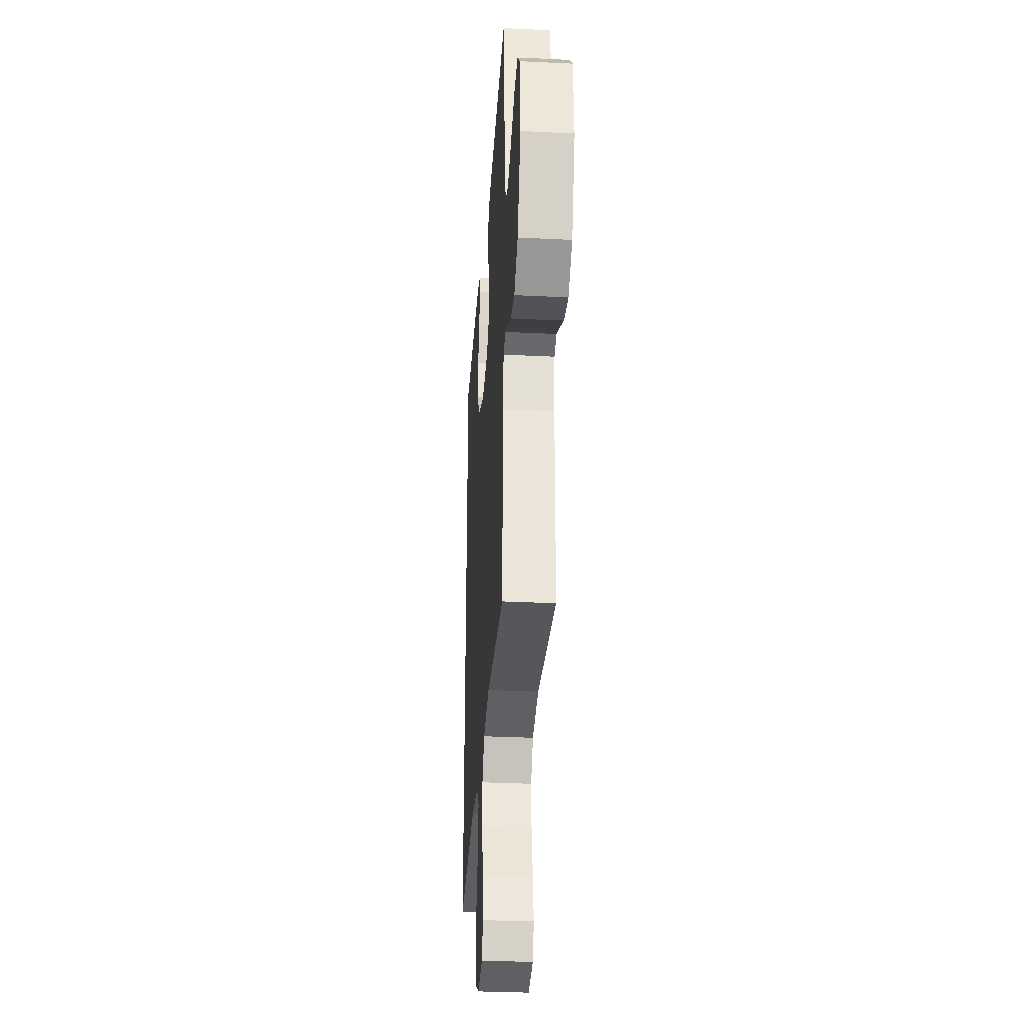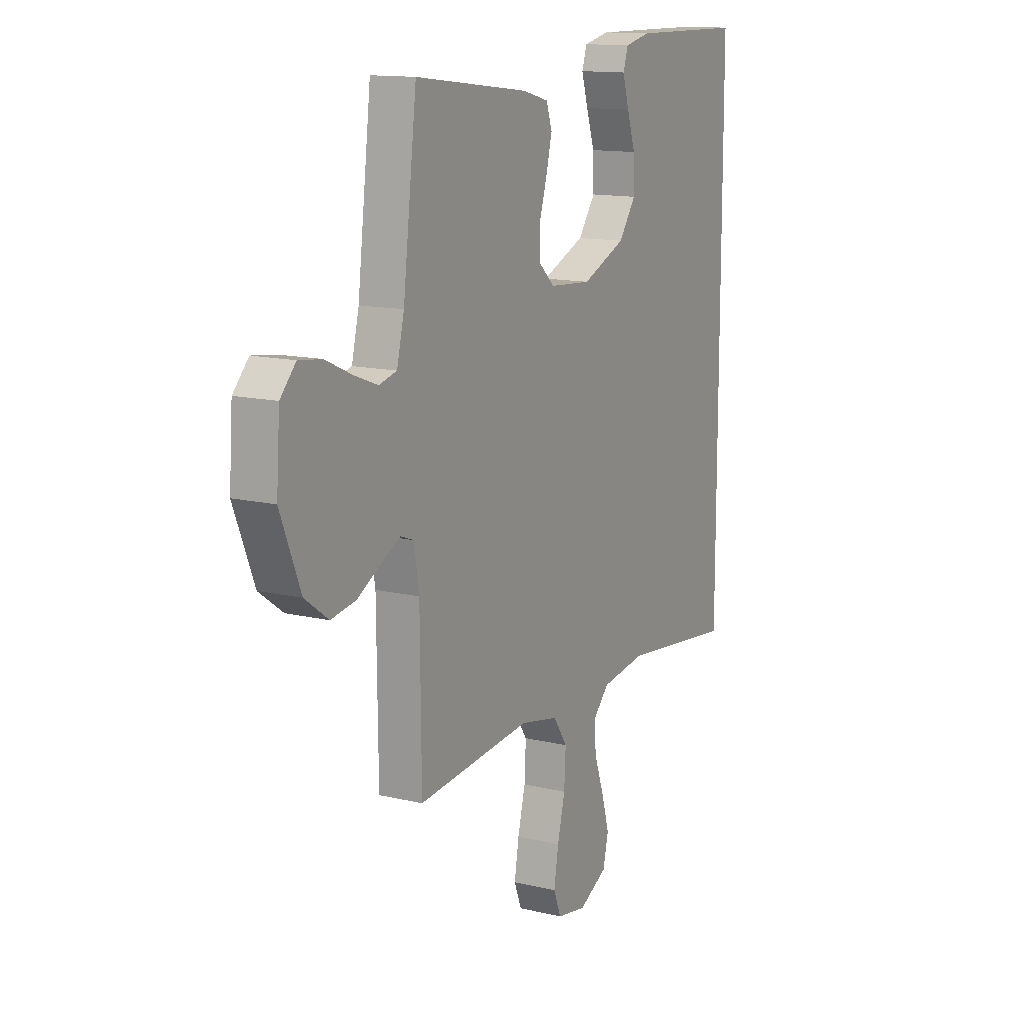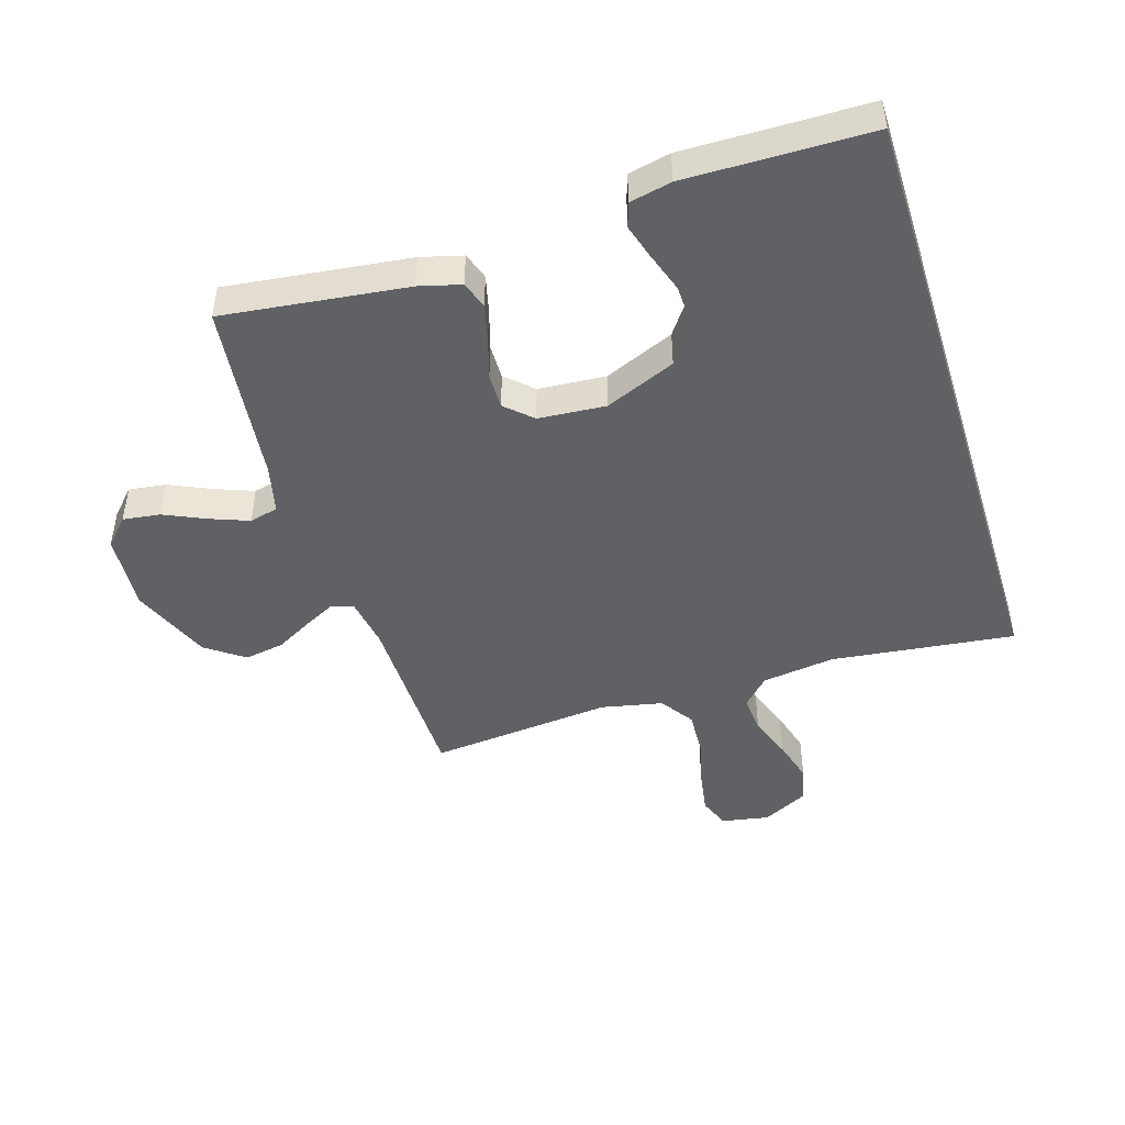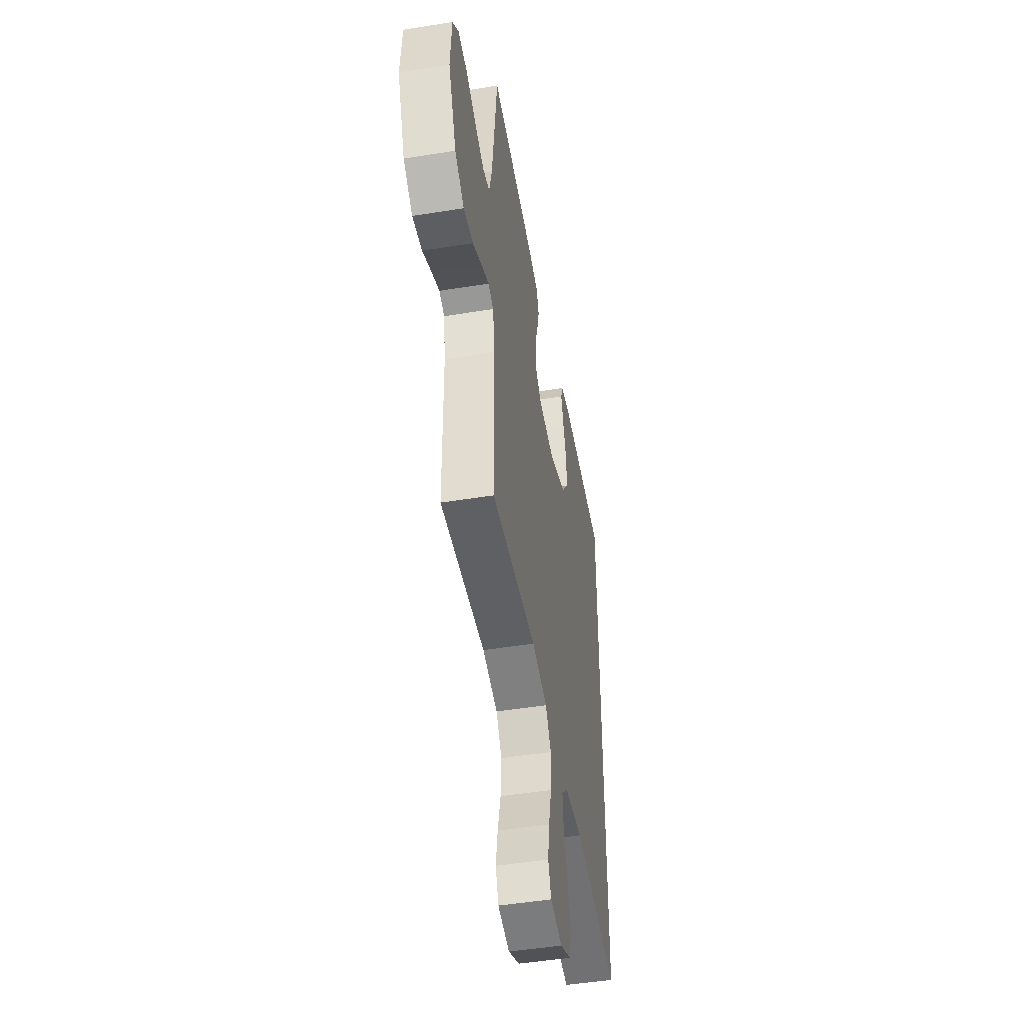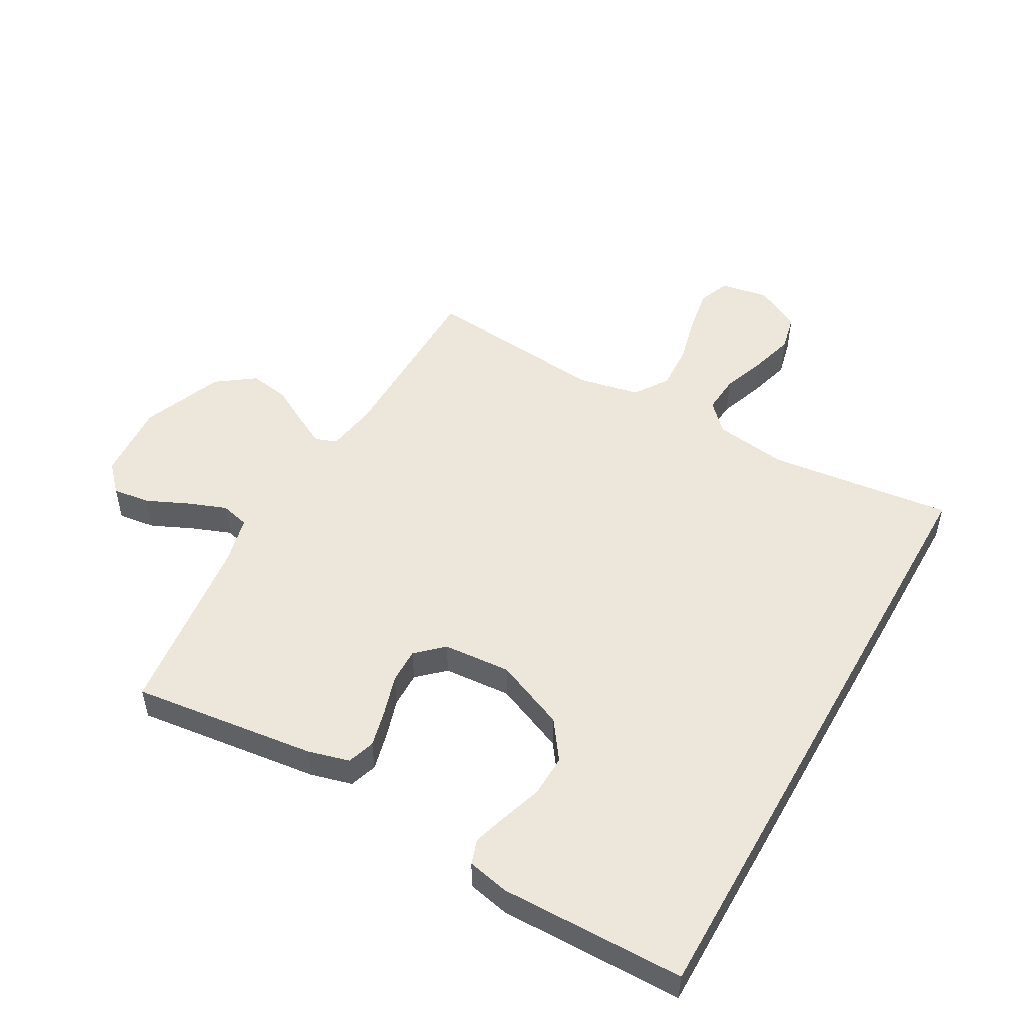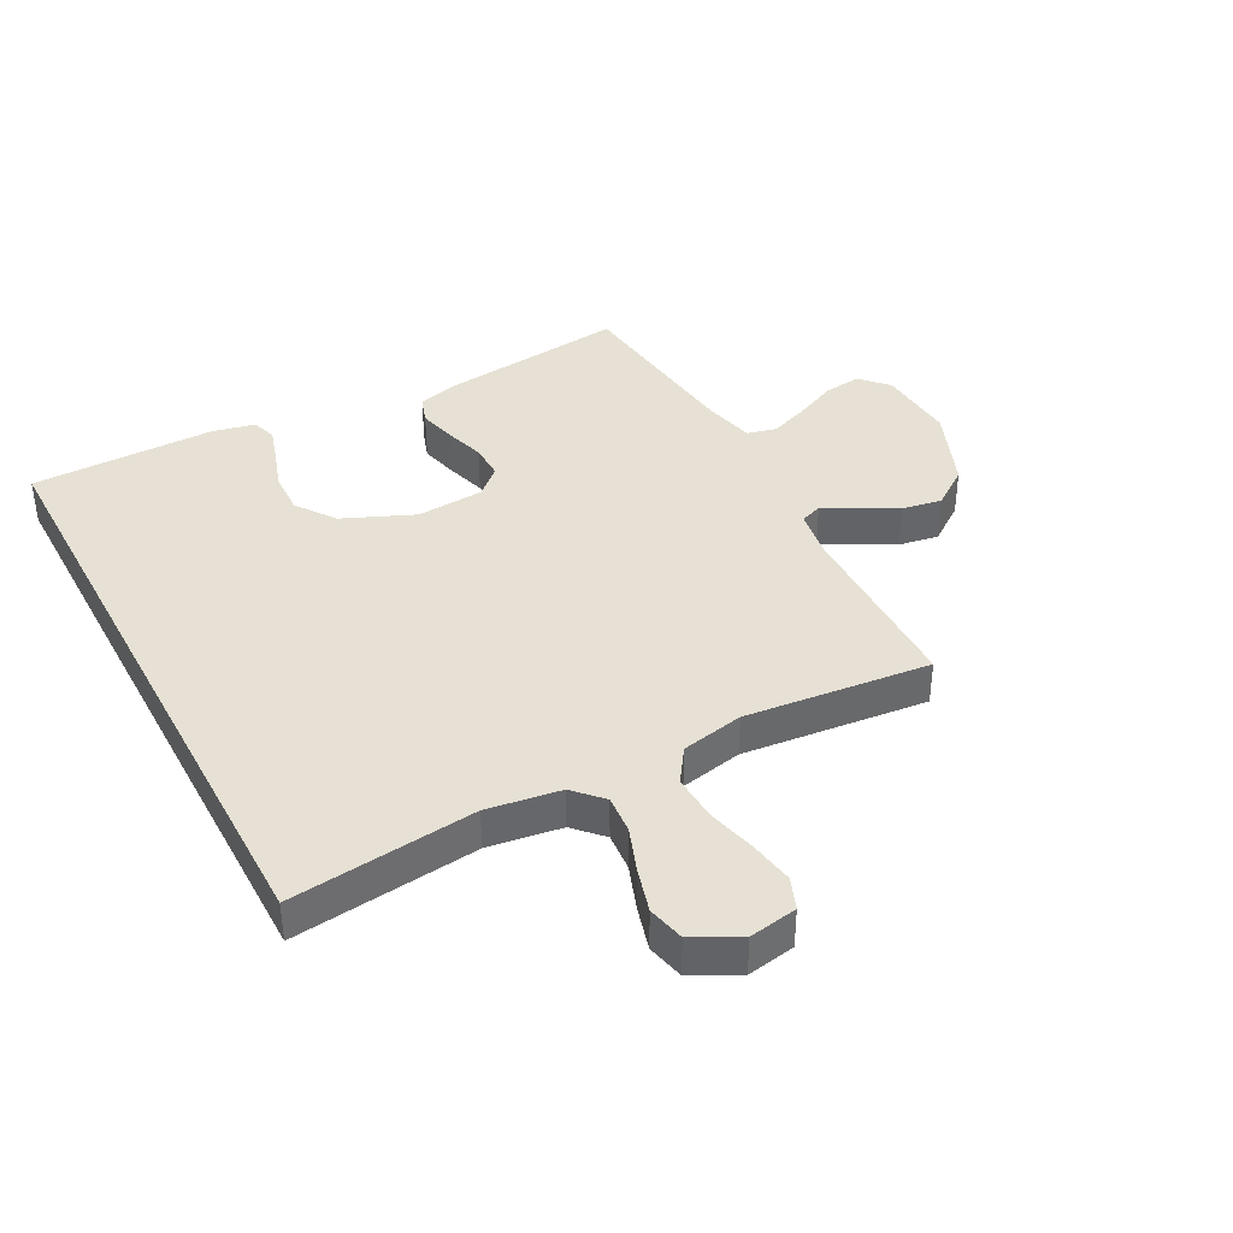
<metadata>
{"format":"obj","ext":"obj","renderer":"f3d","projection":"perspective","resolution":1024,"background":"white","views":[{"elev":-32.2,"azim":-93.9,"up":"+Z"},{"elev":13.5,"azim":-61.6,"up":"+Z"},{"elev":-46.1,"azim":17.3,"up":"+Y"},{"elev":-48.9,"azim":-79.8,"up":"+Z"},{"elev":50.7,"azim":29.4,"up":"+Y"},{"elev":39.0,"azim":152.1,"up":"+Y"}]}
</metadata>
<code>
v -0.5 0.07 0.5
v -0.2 0.07 0.464
v -0.132 0.07 0.446
v -0.117 0.07 0.401
v -0.132 0.07 0.34
v -0.152 0.07 0.274
v -0.153 0.07 0.216
v -0.11 0.07 0.176
v 0 0.07 0.168
v 0.115 0.07 0.217
v 0.16 0.07 0.28
v 0.158 0.07 0.349
v 0.136 0.07 0.415
v 0.119 0.07 0.472
v 0.132 0.07 0.512
v 0.2 0.07 0.527
v 0.5 0.07 0.524
v 0.5 0.07 -0.506
v 0.2 0.07 -0.471
v 0.081 0.07 -0.488
v 0.038 0.07 -0.533
v 0.043 0.07 -0.596
v 0.069 0.07 -0.668
v 0.089 0.07 -0.739
v 0.075 0.07 -0.799
v 0 0.07 -0.838
v -0.078 0.07 -0.824
v -0.098 0.07 -0.773
v -0.086 0.07 -0.701
v -0.066 0.07 -0.621
v -0.062 0.07 -0.546
v -0.099 0.07 -0.491
v -0.2 0.07 -0.47
v -0.5 0.07 -0.5
v -0.503 0.07 -0.2
v -0.516 0.07 -0.118
v -0.551 0.07 -0.105
v -0.603 0.07 -0.132
v -0.664 0.07 -0.166
v -0.729 0.07 -0.177
v -0.791 0.07 -0.132
v -0.844 0.07 0
v -0.835 0.07 0.128
v -0.794 0.07 0.172
v -0.733 0.07 0.164
v -0.665 0.07 0.133
v -0.602 0.07 0.109
v -0.555 0.07 0.121
v -0.536 0.07 0.2
v -0.5 0 0.5
v -0.2 0 0.464
v -0.132 0 0.446
v -0.117 0 0.401
v -0.132 0 0.34
v -0.152 0 0.274
v -0.153 0 0.216
v -0.11 0 0.176
v 0 0 0.168
v 0.115 0 0.217
v 0.16 0 0.28
v 0.158 0 0.349
v 0.136 0 0.415
v 0.119 0 0.472
v 0.132 0 0.512
v 0.2 0 0.527
v 0.5 0 0.524
v 0.5 0 -0.506
v 0.2 0 -0.471
v 0.081 0 -0.488
v 0.038 0 -0.533
v 0.043 0 -0.596
v 0.069 0 -0.668
v 0.089 0 -0.739
v 0.075 0 -0.799
v 0 0 -0.838
v -0.078 0 -0.824
v -0.098 0 -0.773
v -0.086 0 -0.701
v -0.066 0 -0.621
v -0.062 0 -0.546
v -0.099 0 -0.491
v -0.2 0 -0.47
v -0.5 0 -0.5
v -0.503 0 -0.2
v -0.516 0 -0.118
v -0.551 0 -0.105
v -0.603 0 -0.132
v -0.664 0 -0.166
v -0.729 0 -0.177
v -0.791 0 -0.132
v -0.844 0 0
v -0.835 0 0.128
v -0.794 0 0.172
v -0.733 0 0.164
v -0.665 0 0.133
v -0.602 0 0.109
v -0.555 0 0.121
v -0.536 0 0.2
f 44 45 46
f 43 44 46
f 42 43 46
f 41 42 46
f 40 41 46
f 39 40 46
f 38 39 46
f 37 38 46 47
f 36 37 47 48
f 33 34 35
f 32 33 35 36
f 28 29 30
f 27 28 30
f 26 27 30
f 25 26 30
f 24 25 30
f 23 24 30
f 22 23 30
f 21 22 30 31
f 20 21 31 32
f 16 17 18 19
f 14 15 16
f 13 14 16
f 12 13 16
f 11 12 16 19
f 19 20 32
f 11 19 32
f 10 11 32
f 4 5 6
f 3 4 6
f 2 3 6
f 1 2 6
f 49 1 6
f 49 6 7
f 48 49 7 8
f 36 48 8 9
f 9 10 32 36
f 95 94 93
f 95 93 92
f 95 92 91
f 95 91 90
f 95 90 89
f 95 89 88
f 95 88 87
f 96 95 87 86
f 97 96 86 85
f 84 83 82
f 85 84 82 81
f 79 78 77
f 79 77 76
f 79 76 75
f 79 75 74
f 79 74 73
f 79 73 72
f 79 72 71
f 80 79 71 70
f 81 80 70 69
f 68 67 66 65
f 65 64 63
f 65 63 62
f 65 62 61
f 68 65 61 60
f 81 69 68
f 81 68 60
f 81 60 59
f 55 54 53
f 55 53 52
f 55 52 51
f 55 51 50
f 55 50 98
f 56 55 98
f 57 56 98 97
f 58 57 97 85
f 85 81 59 58
f 1 50 51 2
f 2 51 52 3
f 3 52 53 4
f 4 53 54 5
f 5 54 55 6
f 6 55 56 7
f 7 56 57 8
f 8 57 58 9
f 9 58 59 10
f 10 59 60 11
f 11 60 61 12
f 12 61 62 13
f 13 62 63 14
f 14 63 64 15
f 15 64 65 16
f 16 65 66 17
f 17 66 67 18
f 18 67 68 19
f 19 68 69 20
f 20 69 70 21
f 21 70 71 22
f 22 71 72 23
f 23 72 73 24
f 24 73 74 25
f 25 74 75 26
f 26 75 76 27
f 27 76 77 28
f 28 77 78 29
f 29 78 79 30
f 30 79 80 31
f 31 80 81 32
f 32 81 82 33
f 33 82 83 34
f 34 83 84 35
f 35 84 85 36
f 36 85 86 37
f 37 86 87 38
f 38 87 88 39
f 39 88 89 40
f 40 89 90 41
f 41 90 91 42
f 42 91 92 43
f 43 92 93 44
f 44 93 94 45
f 45 94 95 46
f 46 95 96 47
f 47 96 97 48
f 48 97 98 49
f 49 98 50 1

</code>
